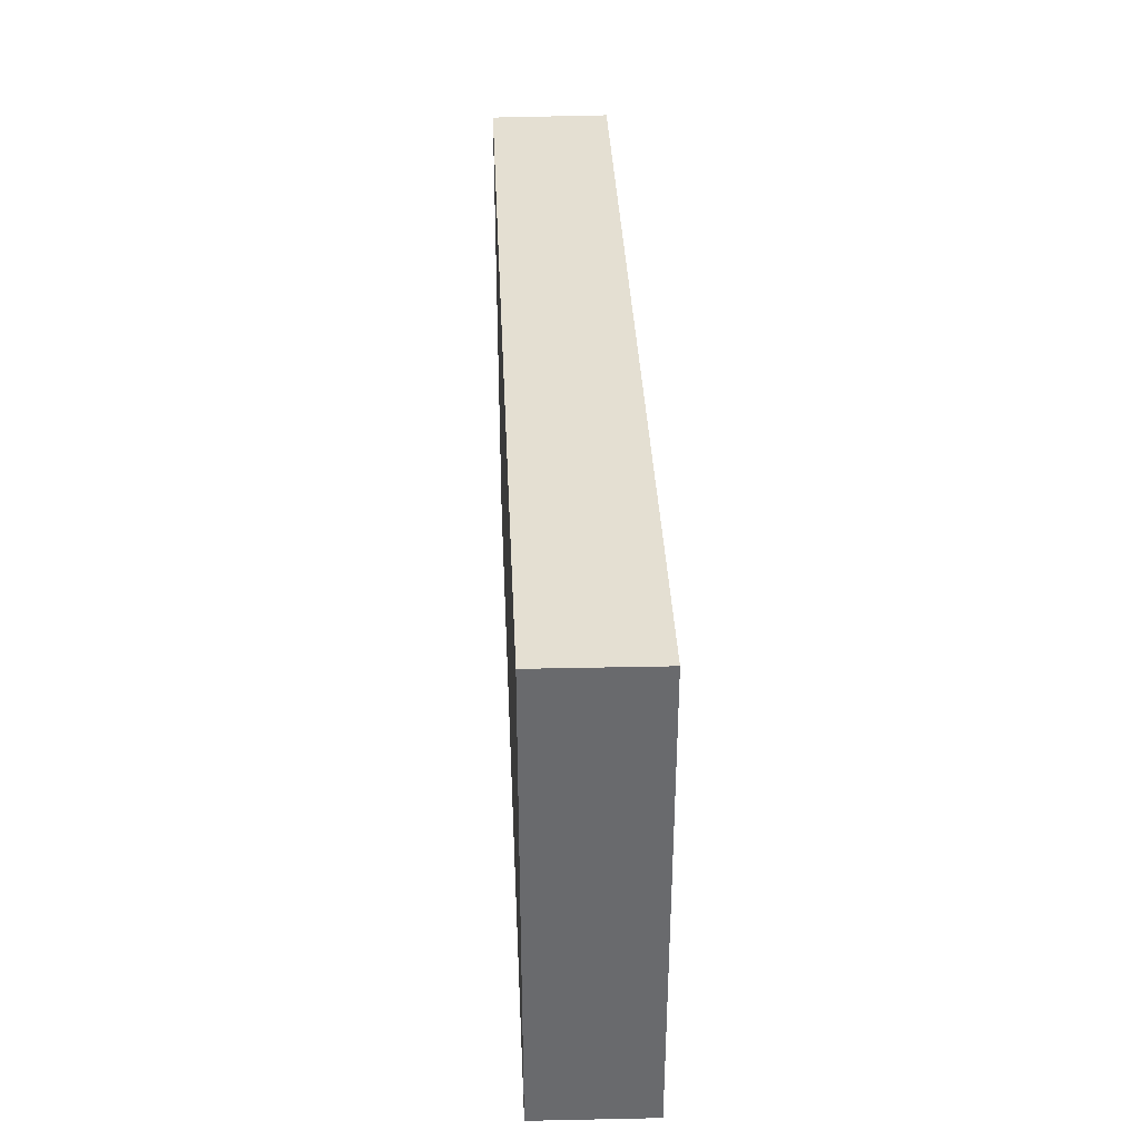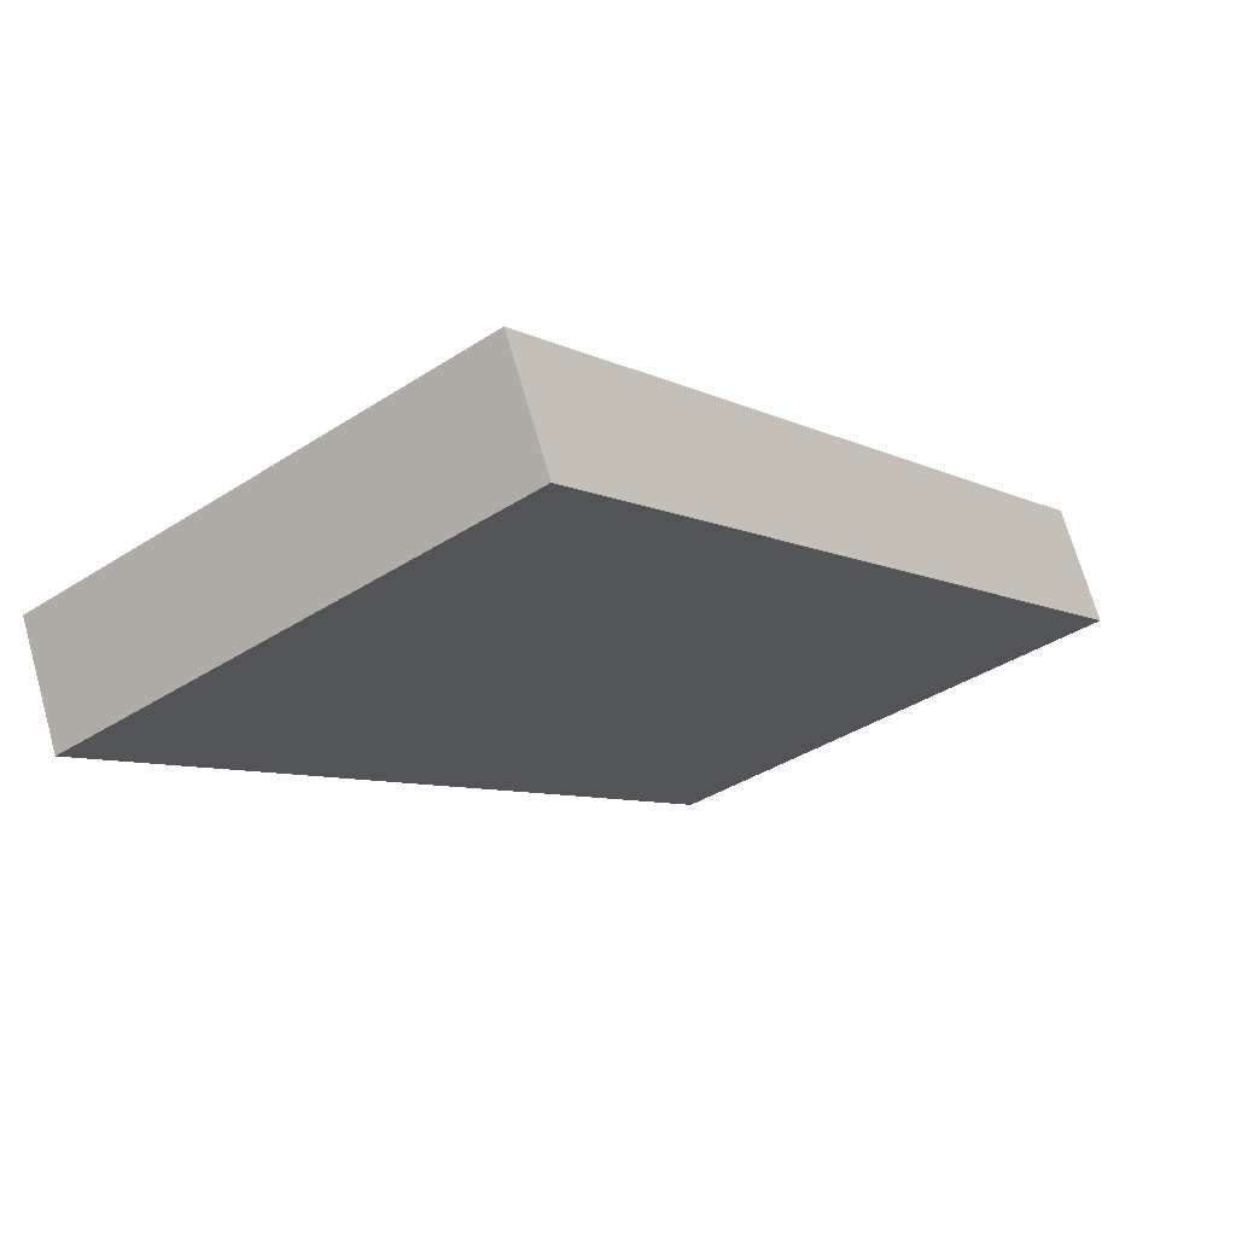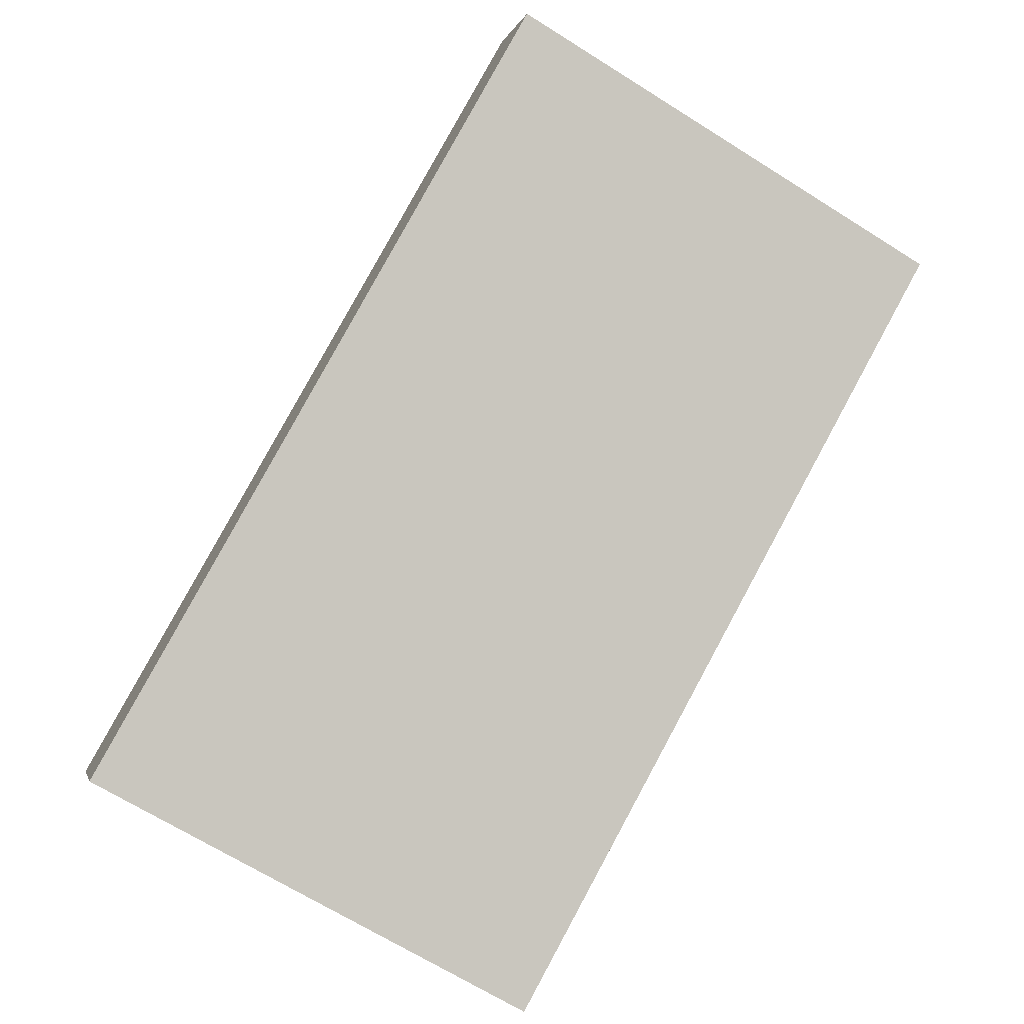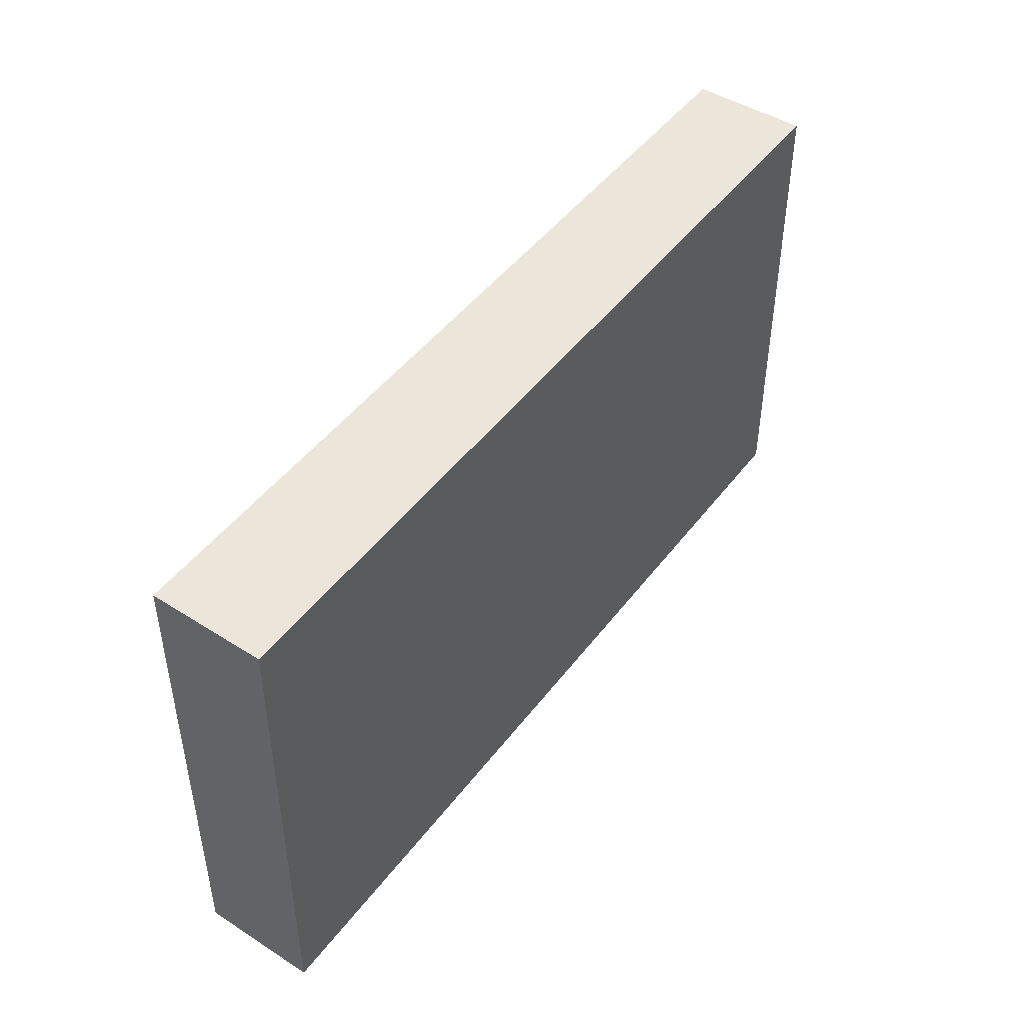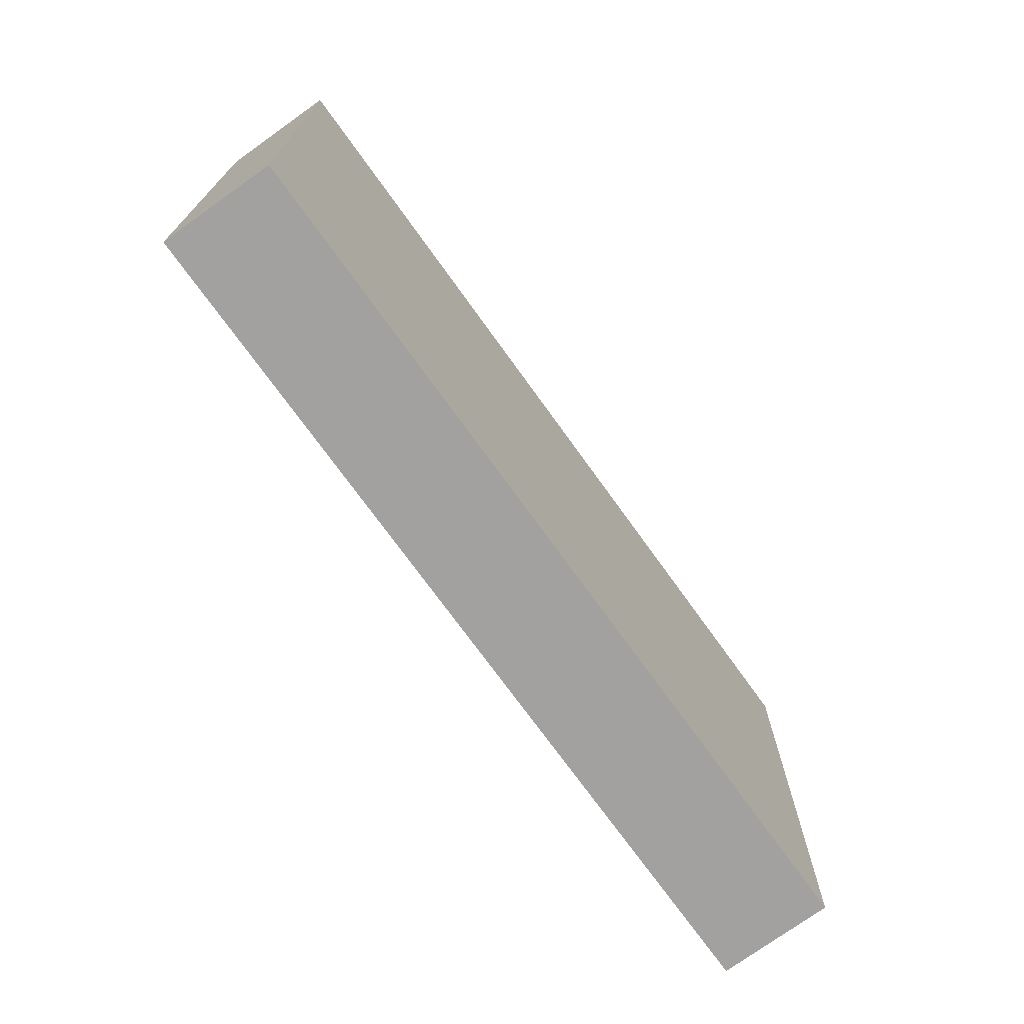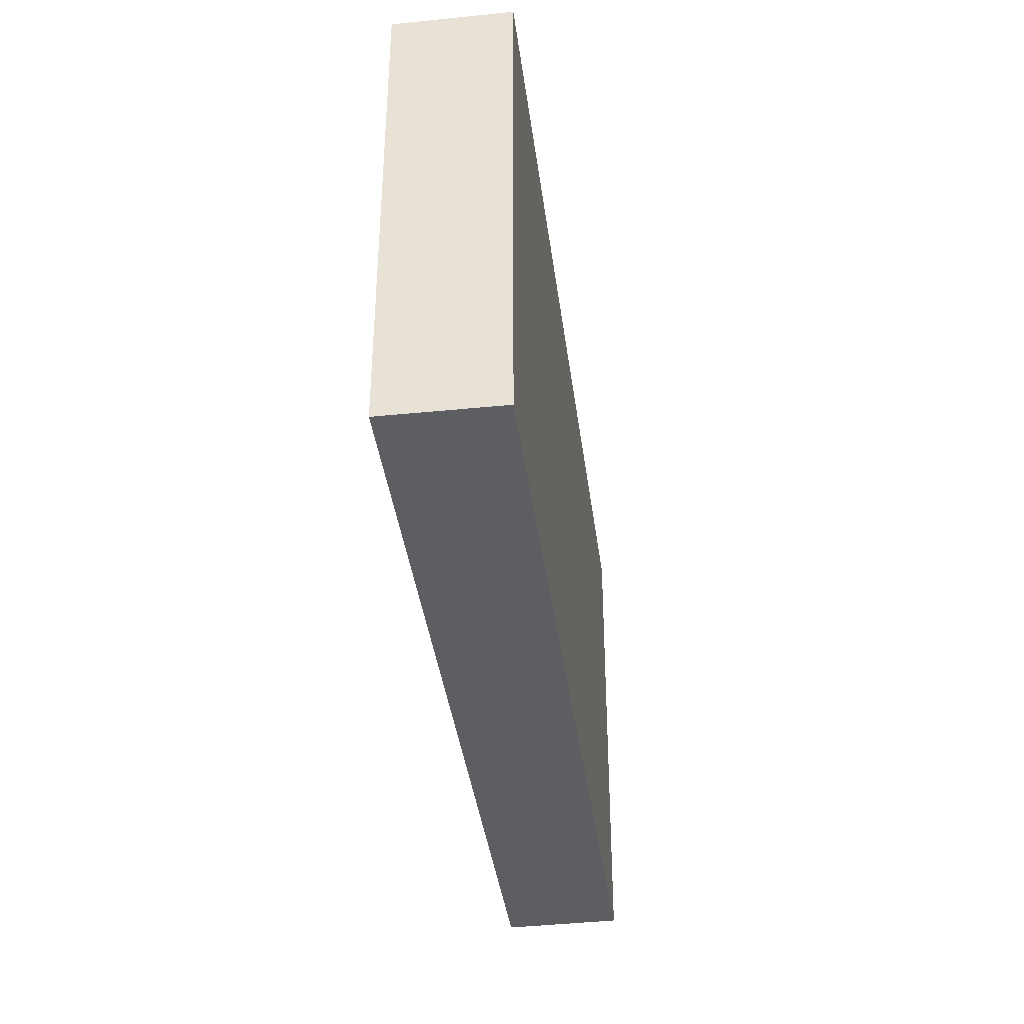
<metadata>
{"format":"obj","ext":"obj","renderer":"f3d","projection":"perspective","resolution":1024,"background":"white","views":[{"elev":37.1,"azim":-117.9,"up":"+Y"},{"elev":-38.6,"azim":-50.9,"up":"+Z"},{"elev":-69.5,"azim":58.1,"up":"+Z"},{"elev":46.9,"azim":-80.2,"up":"+Y"},{"elev":-72.2,"azim":100.3,"up":"+Y"},{"elev":-38.5,"azim":72.1,"up":"+Y"}]}
</metadata>
<code>
v  0.81 7.701 -1.636
v  12.5 7.701 5.894
v  13.27 7.701 4.253
v  0 7.701 4.716e-16
v  13.27 -2.604e-16 4.253
v  0.81 1.002e-16 -1.636
v  0 0 0
v  12.5 -3.609e-16 5.894
g defaultobject
f 1 2 3
f 2 1 4
f 5 1 3
f 1 5 6
f 6 4 1
f 4 6 7
f 7 2 4
f 2 7 8
f 8 3 2
f 3 8 5
f 5 7 6
f 7 5 8

</code>
